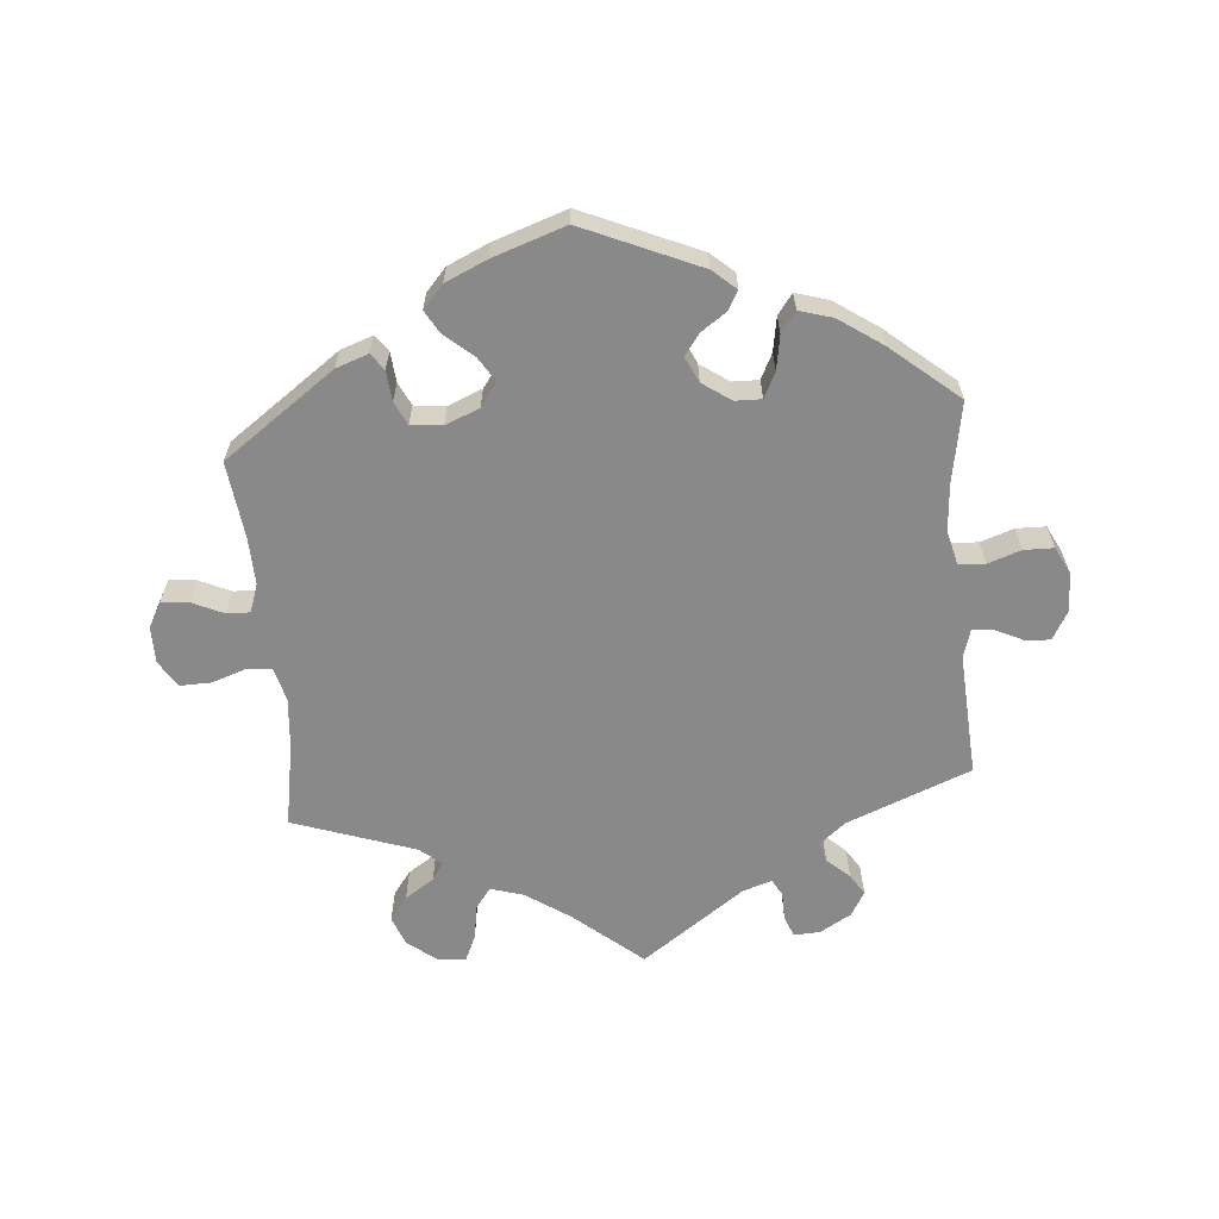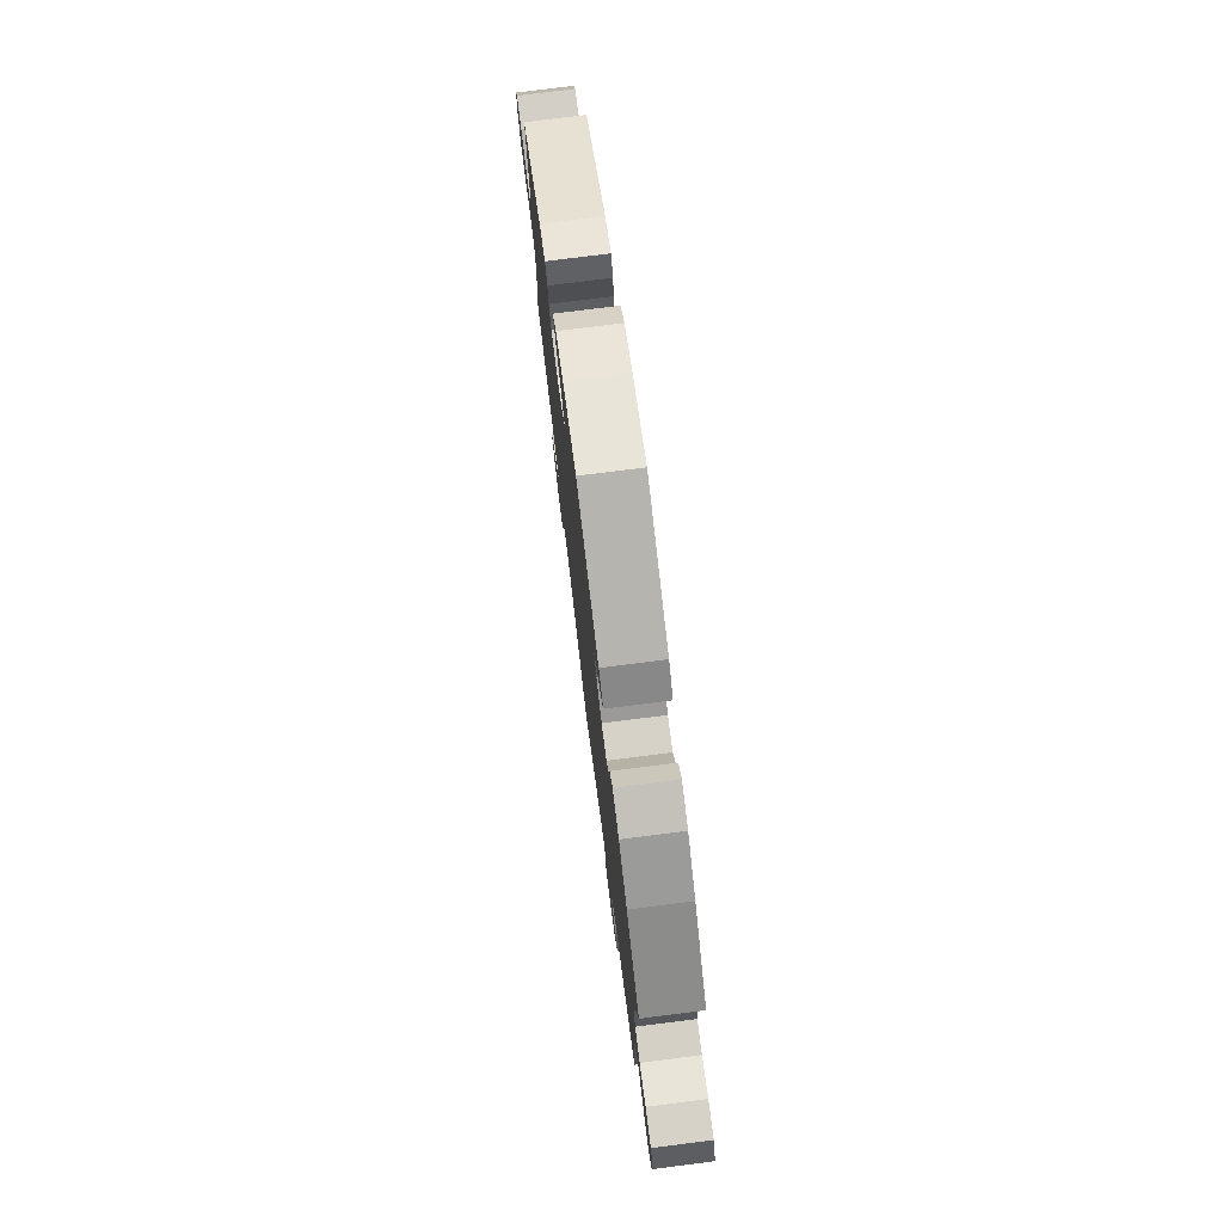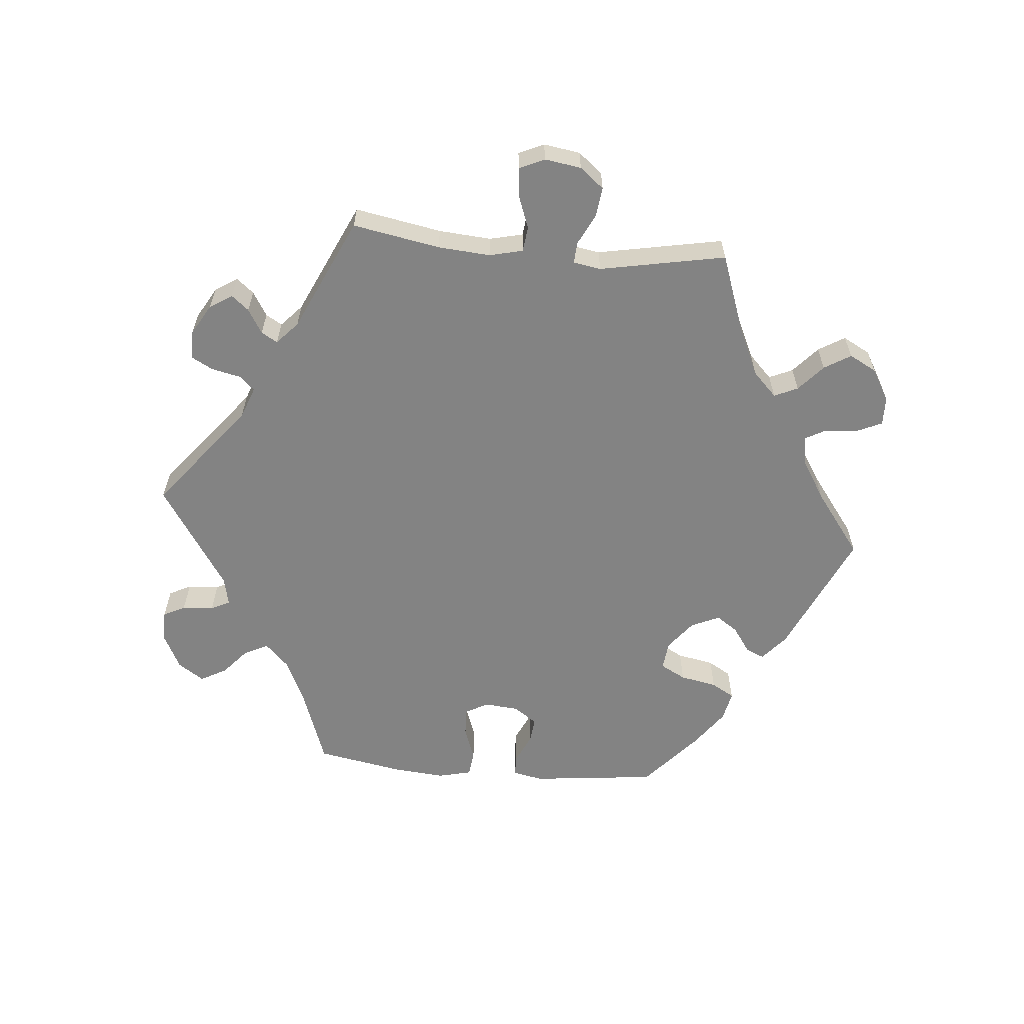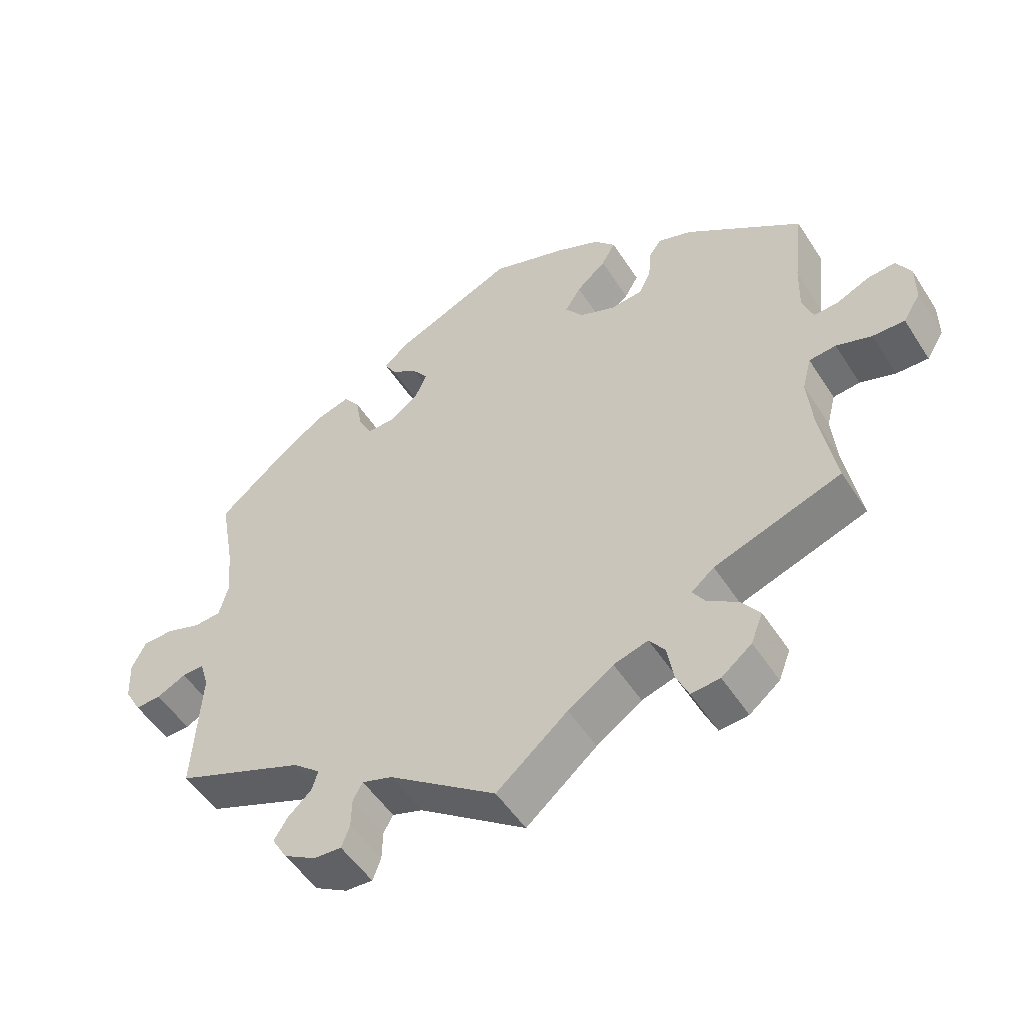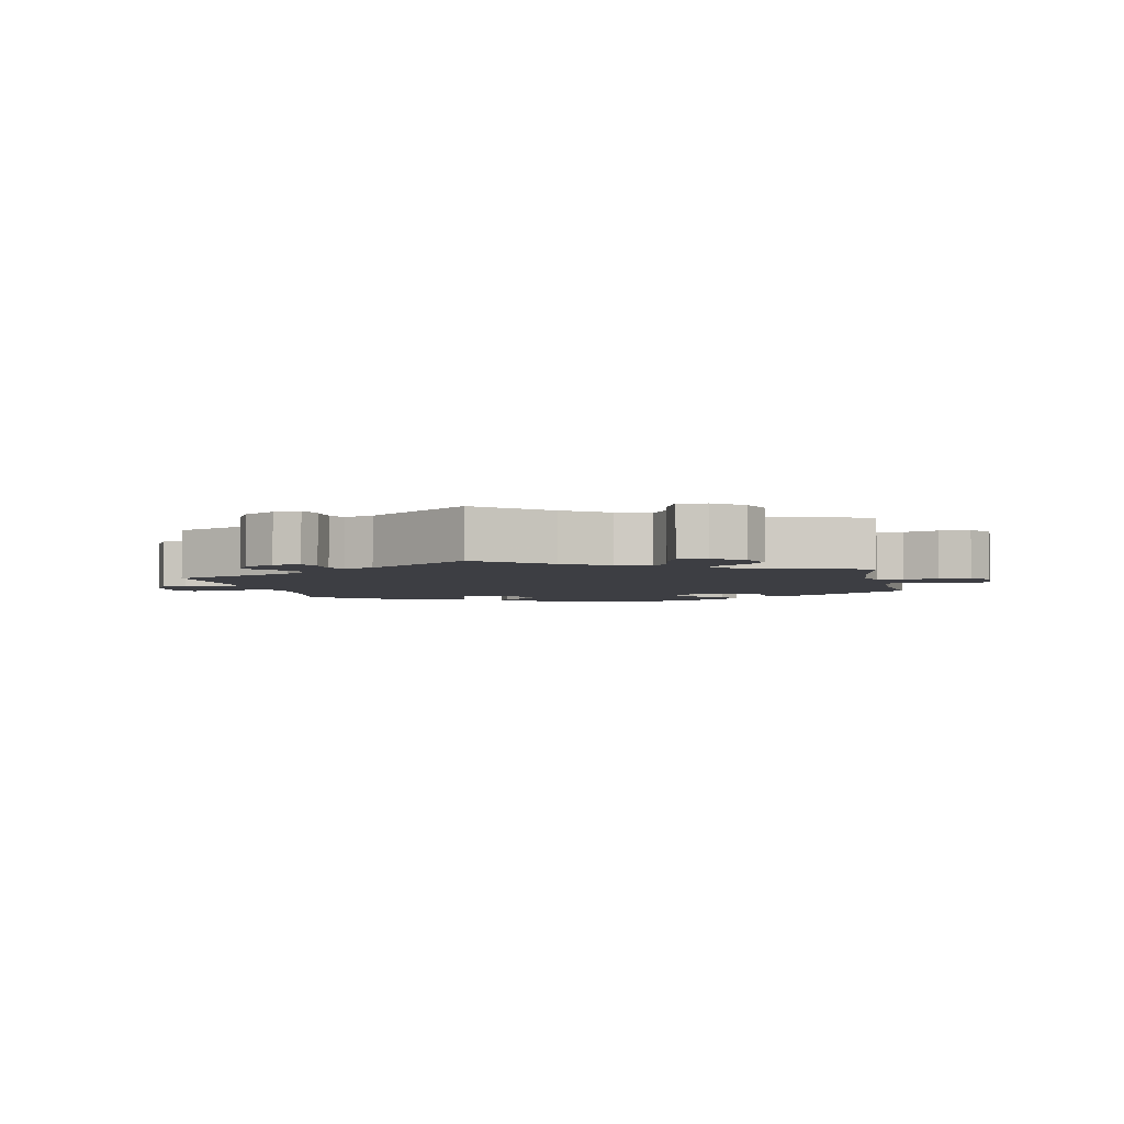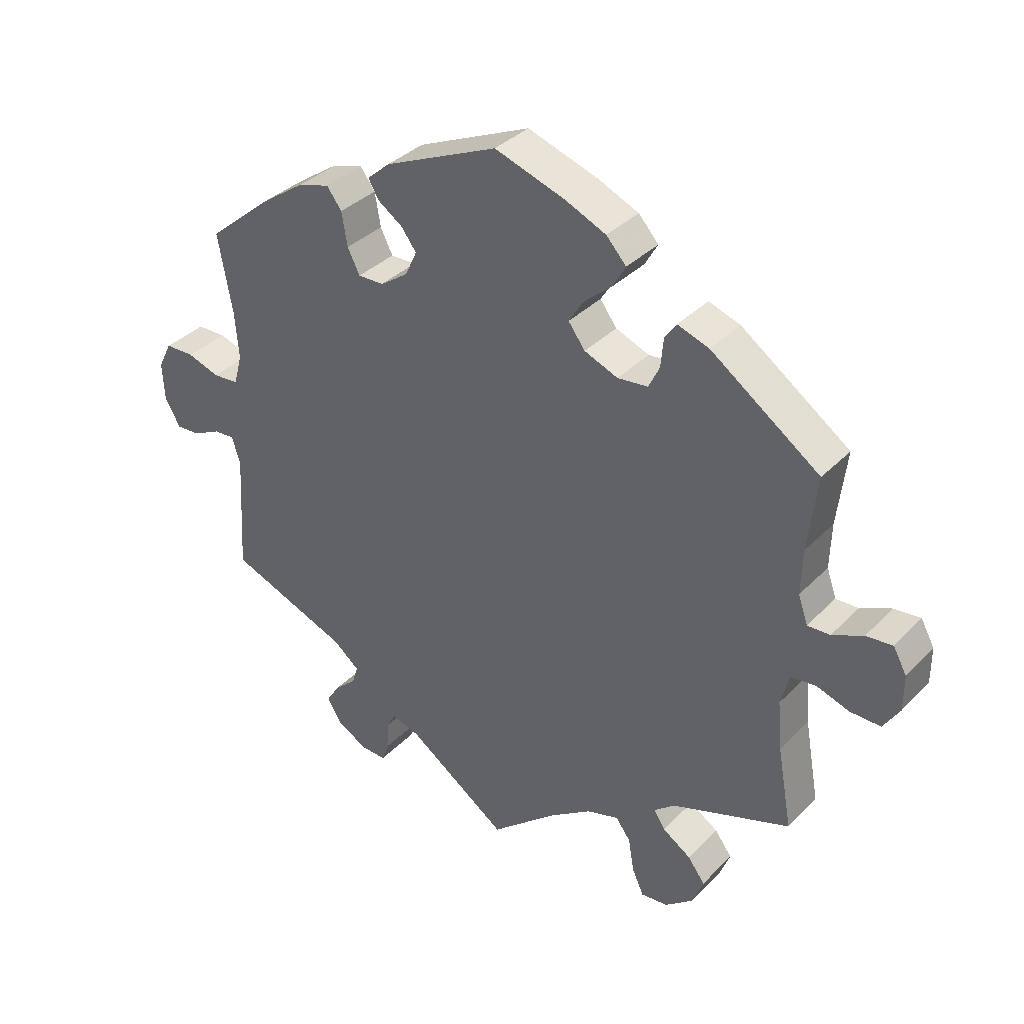
<metadata>
{"format":"obj","ext":"obj","renderer":"f3d","projection":"perspective","resolution":1024,"background":"white","views":[{"elev":-63.0,"azim":5.1,"up":"+Y"},{"elev":76.3,"azim":82.8,"up":"+Z"},{"elev":-61.0,"azim":-155.2,"up":"+Y"},{"elev":-51.3,"azim":-148.2,"up":"+Z"},{"elev":-3.7,"azim":-167.7,"up":"+Y"},{"elev":35.5,"azim":-142.7,"up":"+Z"}]}
</metadata>
<code>
v 0.175 0.07 0.501
v 0.21 0.07 0.47
v 0.194 0.07 0.442
v 0.155 0.07 0.415
v 0.132 0.07 0.384
v 0.15 0.07 0.345
v 0.193 0.07 0.315
v 0.233 0.07 0.314
v 0.252 0.07 0.352
v 0.261 0.07 0.404
v 0.284 0.07 0.435
v 0.334 0.07 0.42
v 0.399 0.07 0.375
v 0.501 0.07 0.289
v 0.479 0.07 0.167
v 0.473 0.07 0.093
v 0.486 0.07 0.045
v 0.526 0.07 0.042
v 0.576 0.07 0.059
v 0.621 0.07 0.058
v 0.642 0.07 0.016
v 0.639 0.07 -0.043
v 0.615 0.07 -0.085
v 0.578 0.07 -0.083
v 0.535 0.07 -0.062
v 0.503 0.07 -0.06
v 0.49 0.07 -0.102
v 0.501 0.07 -0.289
v 0.313 0.07 -0.363
v 0.273 0.07 -0.396
v 0.282 0.07 -0.425
v 0.316 0.07 -0.456
v 0.336 0.07 -0.488
v 0.314 0.07 -0.525
v 0.267 0.07 -0.552
v 0.227 0.07 -0.554
v 0.215 0.07 -0.522
v 0.214 0.07 -0.479
v 0.2 0.07 -0.454
v 0.156 0.07 -0.468
v 0 0.07 -0.578
v -0.103 0.07 -0.491
v -0.169 0.07 -0.446
v -0.219 0.07 -0.431
v -0.242 0.07 -0.462
v -0.251 0.07 -0.515
v -0.269 0.07 -0.555
v -0.311 0.07 -0.551
v -0.355 0.07 -0.516
v -0.372 0.07 -0.472
v -0.345 0.07 -0.436
v -0.301 0.07 -0.407
v -0.283 0.07 -0.38
v -0.316 0.07 -0.353
v -0.5 0.07 -0.289
v -0.477 0.07 -0.162
v -0.47 0.07 -0.085
v -0.483 0.07 -0.035
v -0.522 0.07 -0.031
v -0.573 0.07 -0.048
v -0.62 0.07 -0.049
v -0.645 0.07 -0.009
v -0.645 0.07 0.047
v -0.624 0.07 0.085
v -0.583 0.07 0.081
v -0.535 0.07 0.059
v -0.5 0.07 0.058
v -0.485 0.07 0.101
v -0.487 0.07 0.171
v -0.501 0.07 0.288
v -0.332 0.07 0.408
v -0.283 0.07 0.425
v -0.265 0.07 0.4
v -0.261 0.07 0.354
v -0.244 0.07 0.319
v -0.197 0.07 0.314
v -0.145 0.07 0.335
v -0.119 0.07 0.37
v -0.142 0.07 0.407
v -0.185 0.07 0.444
v -0.205 0.07 0.479
v -0.174 0.07 0.513
v -0.111 0.07 0.541
v -0.001 0.07 0.578
v 0.175 0 0.501
v 0.21 0 0.47
v 0.194 0 0.442
v 0.155 0 0.415
v 0.132 0 0.384
v 0.15 0 0.345
v 0.193 0 0.315
v 0.233 0 0.314
v 0.252 0 0.352
v 0.261 0 0.404
v 0.284 0 0.435
v 0.334 0 0.42
v 0.399 0 0.375
v 0.501 0 0.289
v 0.479 0 0.167
v 0.473 0 0.093
v 0.486 0 0.045
v 0.526 0 0.042
v 0.576 0 0.059
v 0.621 0 0.058
v 0.642 0 0.016
v 0.639 0 -0.043
v 0.615 0 -0.085
v 0.578 0 -0.083
v 0.535 0 -0.062
v 0.503 0 -0.06
v 0.49 0 -0.102
v 0.501 0 -0.289
v 0.313 0 -0.363
v 0.273 0 -0.396
v 0.282 0 -0.425
v 0.316 0 -0.456
v 0.336 0 -0.488
v 0.314 0 -0.525
v 0.267 0 -0.552
v 0.227 0 -0.554
v 0.215 0 -0.522
v 0.214 0 -0.479
v 0.2 0 -0.454
v 0.156 0 -0.468
v 0 0 -0.578
v -0.103 0 -0.491
v -0.169 0 -0.446
v -0.219 0 -0.431
v -0.242 0 -0.462
v -0.251 0 -0.515
v -0.269 0 -0.555
v -0.311 0 -0.551
v -0.355 0 -0.516
v -0.372 0 -0.472
v -0.345 0 -0.436
v -0.301 0 -0.407
v -0.283 0 -0.38
v -0.316 0 -0.353
v -0.5 0 -0.289
v -0.477 0 -0.162
v -0.47 0 -0.085
v -0.483 0 -0.035
v -0.522 0 -0.031
v -0.573 0 -0.048
v -0.62 0 -0.049
v -0.645 0 -0.009
v -0.645 0 0.047
v -0.624 0 0.085
v -0.583 0 0.081
v -0.535 0 0.059
v -0.5 0 0.058
v -0.485 0 0.101
v -0.487 0 0.171
v -0.501 0 0.288
v -0.332 0 0.408
v -0.283 0 0.425
v -0.265 0 0.4
v -0.261 0 0.354
v -0.244 0 0.319
v -0.197 0 0.314
v -0.145 0 0.335
v -0.119 0 0.37
v -0.142 0 0.407
v -0.185 0 0.444
v -0.205 0 0.479
v -0.174 0 0.513
v -0.111 0 0.541
v -0.001 0 0.578
f 79 80 81 82
f 78 79 82 83
f 71 72 73 74
f 69 70 71 74
f 68 69 74 75
f 67 68 75 76
f 63 64 65 66
f 63 66 67
f 62 63 67
f 59 60 61 62
f 58 59 62 67
f 57 58 67 76
f 54 55 56
f 53 54 56 57
f 49 50 51 52
f 49 52 53
f 48 49 53
f 45 46 47 48
f 44 45 48 53
f 43 44 53 57
f 40 41 42
f 39 40 42 43
f 35 36 37 38
f 35 38 39
f 34 35 39
f 31 32 33 34
f 31 34 39
f 30 31 39 43
f 27 28 29
f 26 27 29 30
f 22 23 24 25
f 22 25 26
f 21 22 26
f 18 19 20 21
f 17 18 21 26
f 16 17 26 30
f 12 13 14 15
f 9 10 11 12
f 8 9 12 15
f 7 8 15 16
f 1 2 3 4
f 1 4 5
f 78 83 84 1
f 43 57 76 77
f 6 7 16 30
f 5 6 30 43
f 77 78 1 5
f 5 43 77
f 166 165 164 163
f 167 166 163 162
f 158 157 156 155
f 158 155 154 153
f 159 158 153 152
f 160 159 152 151
f 150 149 148 147
f 151 150 147
f 151 147 146
f 146 145 144 143
f 151 146 143 142
f 160 151 142 141
f 140 139 138
f 141 140 138 137
f 136 135 134 133
f 137 136 133
f 137 133 132
f 132 131 130 129
f 137 132 129 128
f 141 137 128 127
f 126 125 124
f 127 126 124 123
f 122 121 120 119
f 123 122 119
f 123 119 118
f 118 117 116 115
f 123 118 115
f 127 123 115 114
f 113 112 111
f 114 113 111 110
f 109 108 107 106
f 110 109 106
f 110 106 105
f 105 104 103 102
f 110 105 102 101
f 114 110 101 100
f 99 98 97 96
f 96 95 94 93
f 99 96 93 92
f 100 99 92 91
f 88 87 86 85
f 89 88 85
f 85 168 167 162
f 161 160 141 127
f 114 100 91 90
f 127 114 90 89
f 89 85 162 161
f 161 127 89
f 1 85 86 2
f 2 86 87 3
f 3 87 88 4
f 4 88 89 5
f 5 89 90 6
f 6 90 91 7
f 7 91 92 8
f 8 92 93 9
f 9 93 94 10
f 10 94 95 11
f 11 95 96 12
f 12 96 97 13
f 13 97 98 14
f 14 98 99 15
f 15 99 100 16
f 16 100 101 17
f 17 101 102 18
f 18 102 103 19
f 19 103 104 20
f 20 104 105 21
f 21 105 106 22
f 22 106 107 23
f 23 107 108 24
f 24 108 109 25
f 25 109 110 26
f 26 110 111 27
f 27 111 112 28
f 28 112 113 29
f 29 113 114 30
f 30 114 115 31
f 31 115 116 32
f 32 116 117 33
f 33 117 118 34
f 34 118 119 35
f 35 119 120 36
f 36 120 121 37
f 37 121 122 38
f 38 122 123 39
f 39 123 124 40
f 40 124 125 41
f 41 125 126 42
f 42 126 127 43
f 43 127 128 44
f 44 128 129 45
f 45 129 130 46
f 46 130 131 47
f 47 131 132 48
f 48 132 133 49
f 49 133 134 50
f 50 134 135 51
f 51 135 136 52
f 52 136 137 53
f 53 137 138 54
f 54 138 139 55
f 55 139 140 56
f 56 140 141 57
f 57 141 142 58
f 58 142 143 59
f 59 143 144 60
f 60 144 145 61
f 61 145 146 62
f 62 146 147 63
f 63 147 148 64
f 64 148 149 65
f 65 149 150 66
f 66 150 151 67
f 67 151 152 68
f 68 152 153 69
f 69 153 154 70
f 70 154 155 71
f 71 155 156 72
f 72 156 157 73
f 73 157 158 74
f 74 158 159 75
f 75 159 160 76
f 76 160 161 77
f 77 161 162 78
f 78 162 163 79
f 79 163 164 80
f 80 164 165 81
f 81 165 166 82
f 82 166 167 83
f 83 167 168 84
f 84 168 85 1

</code>
